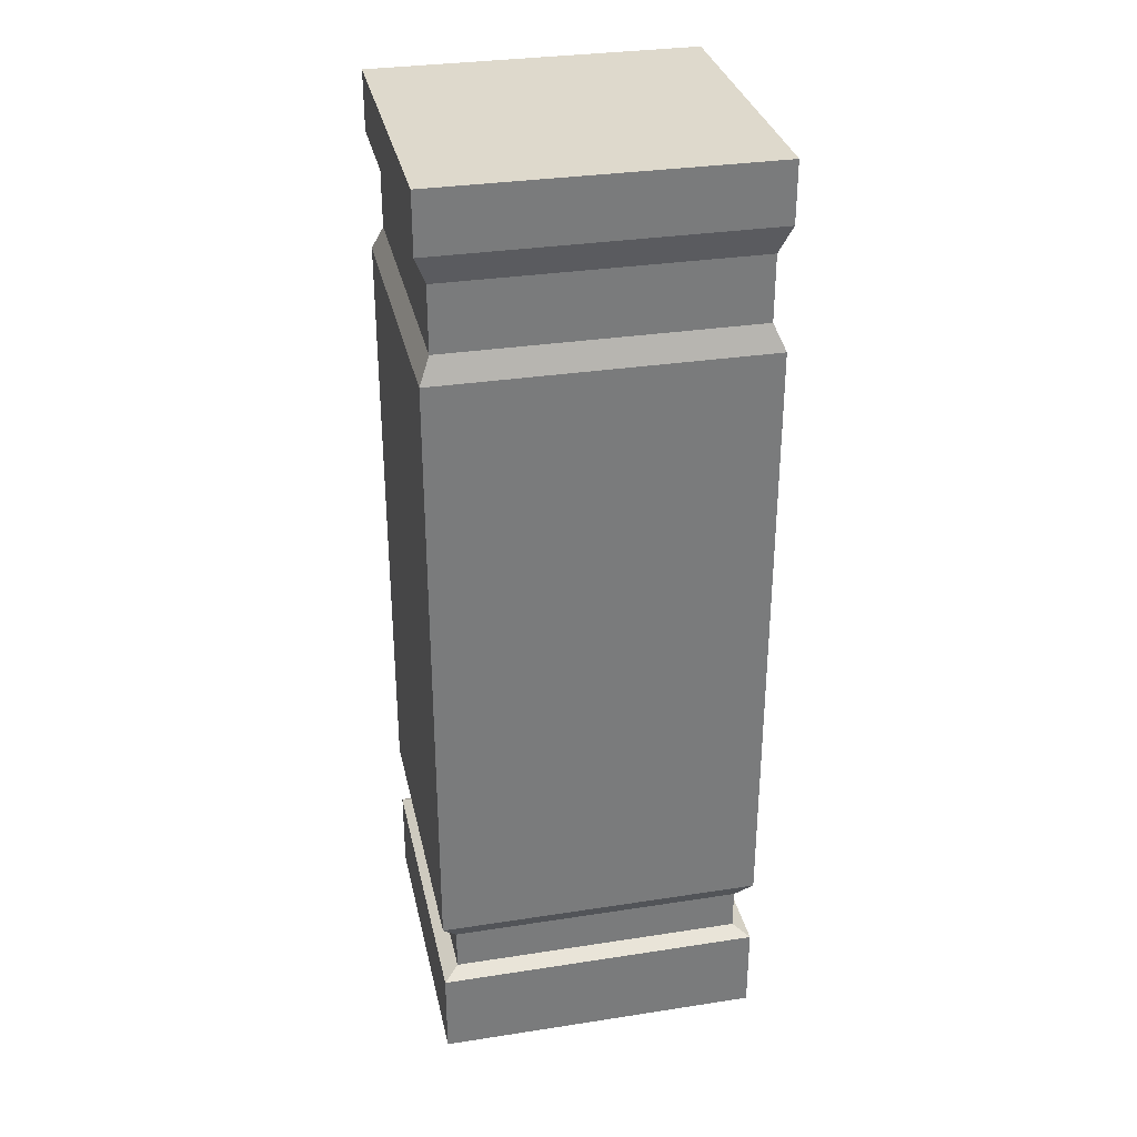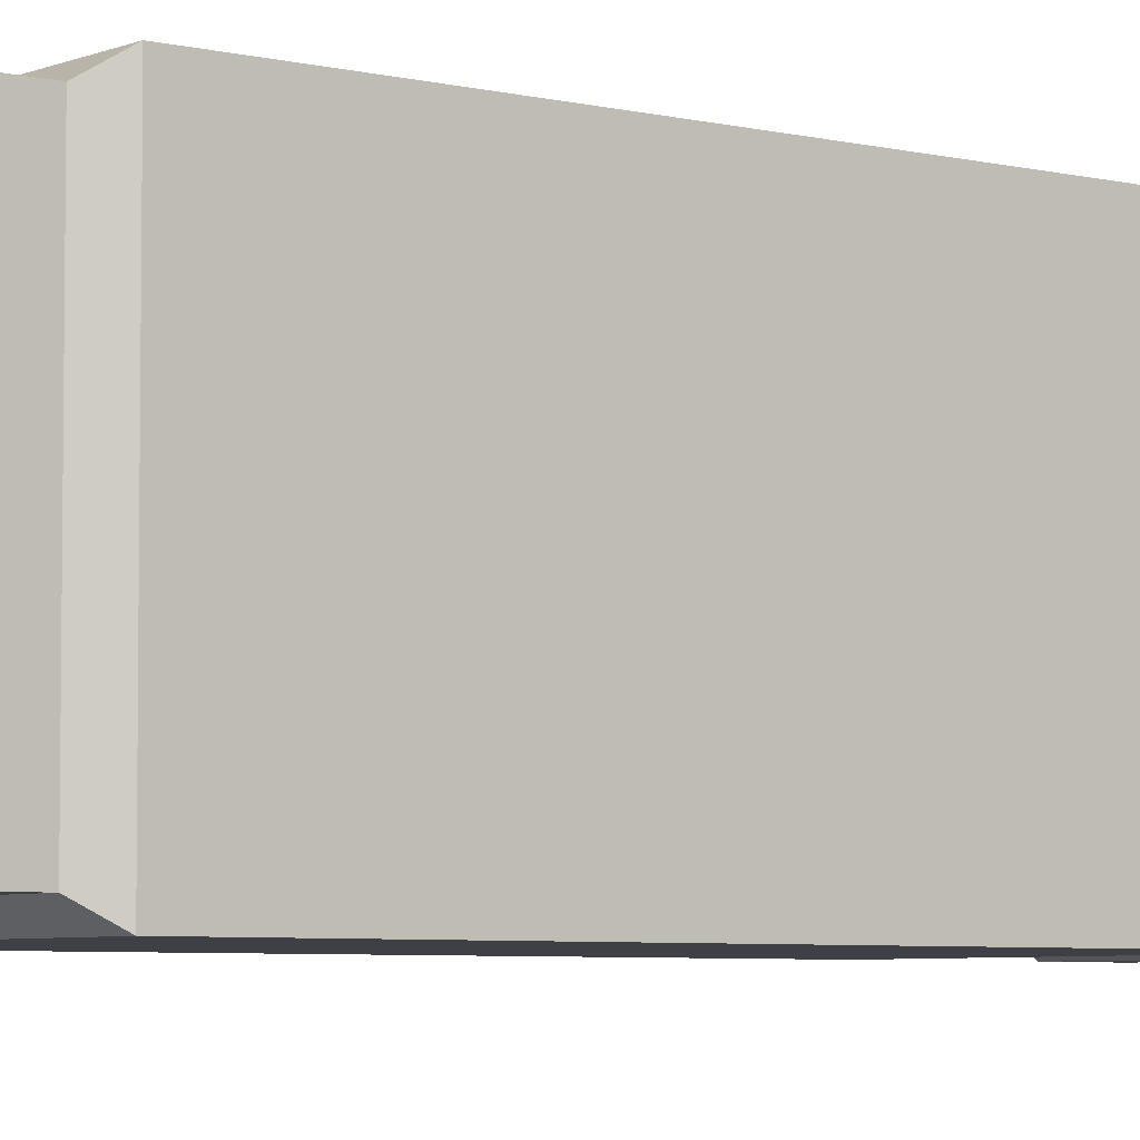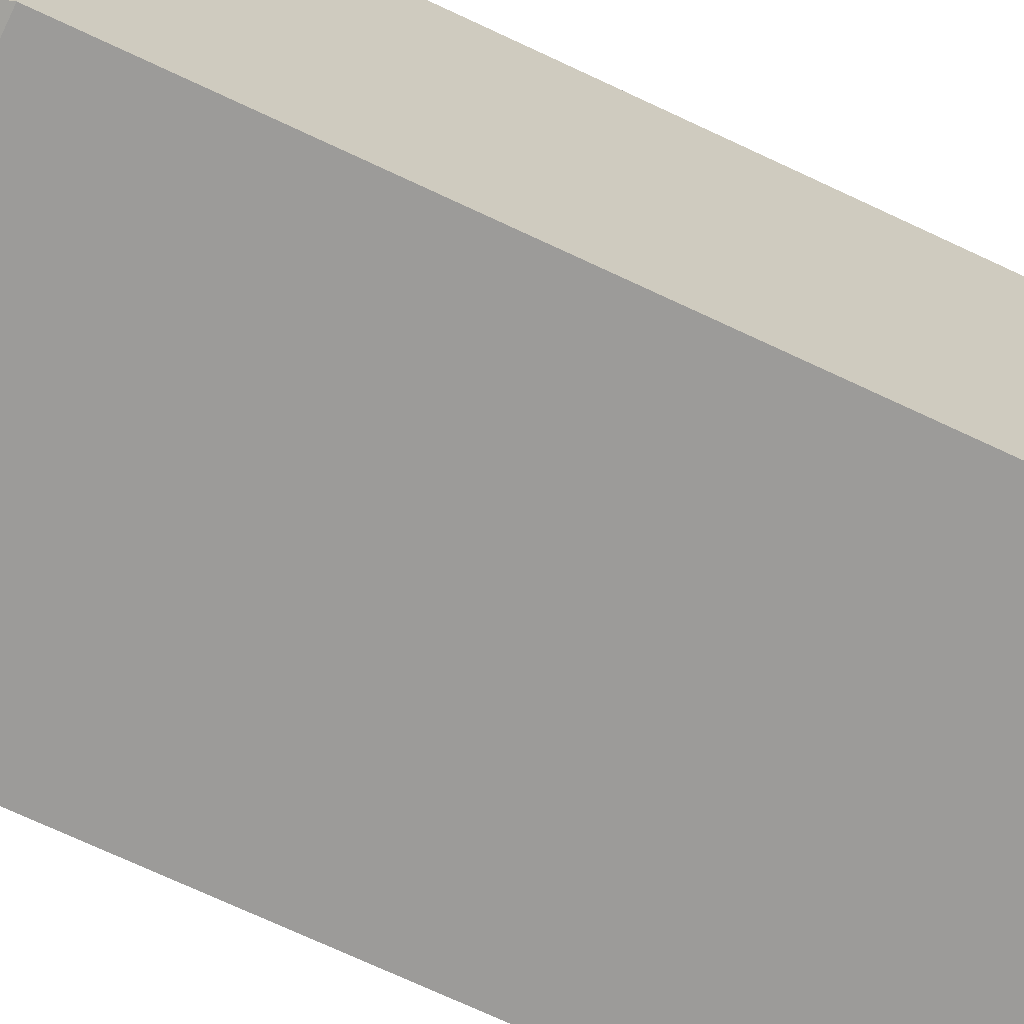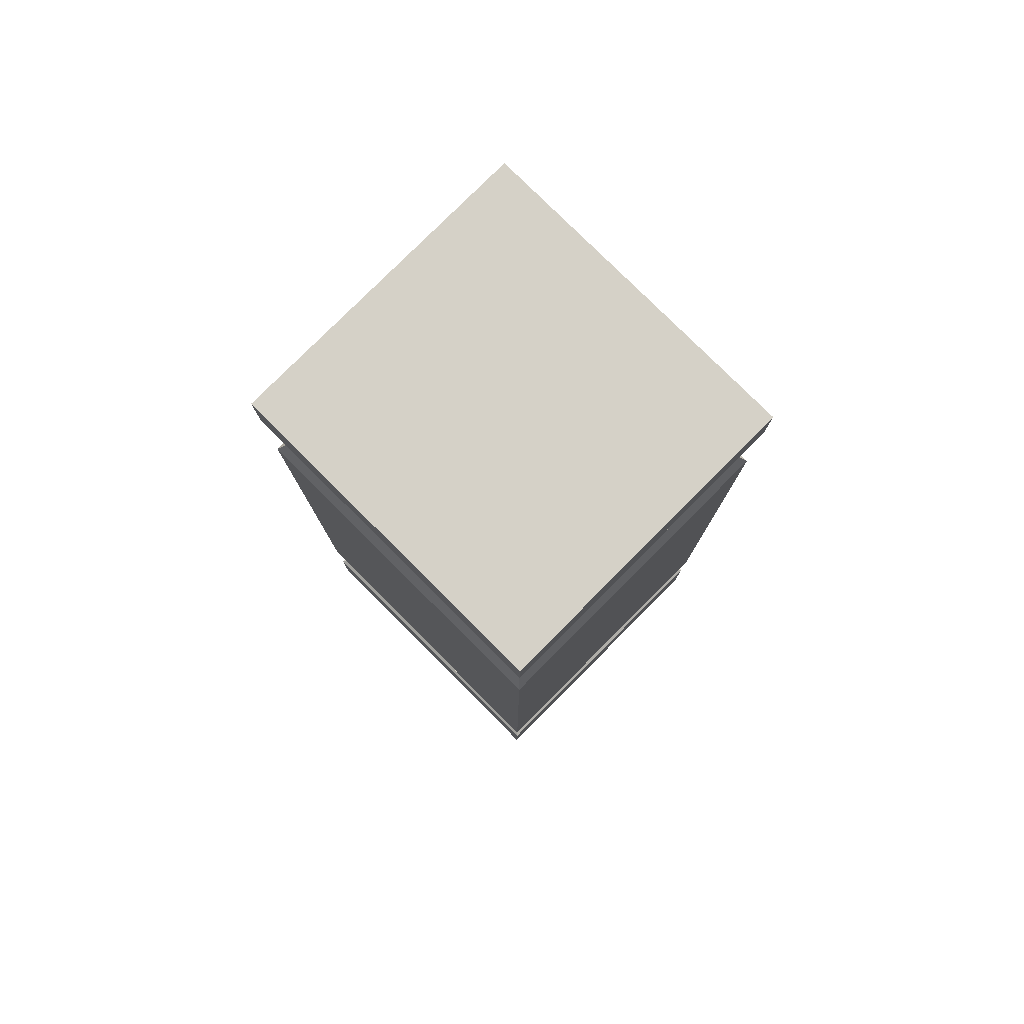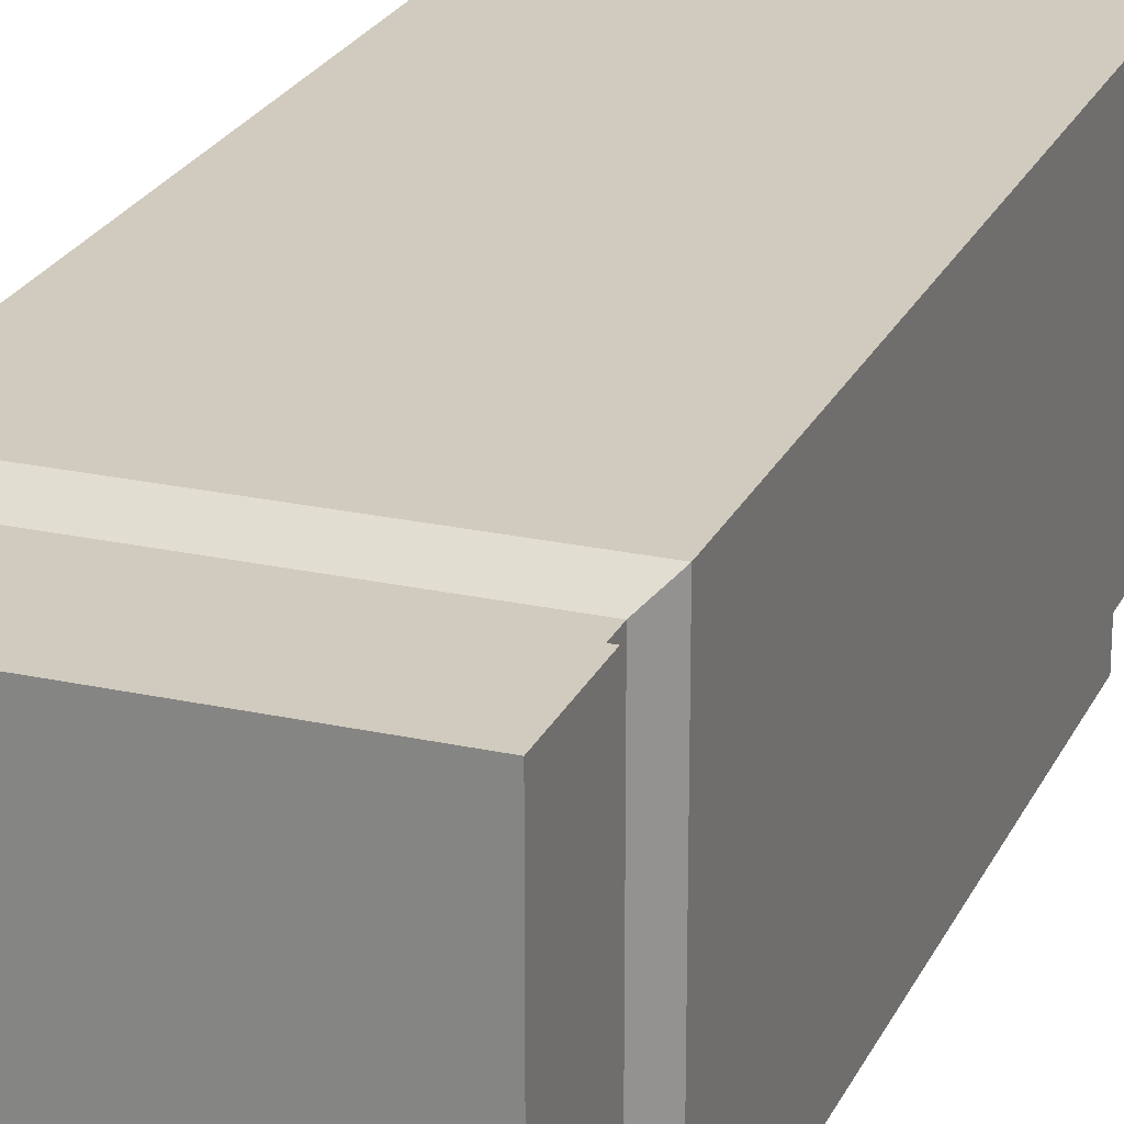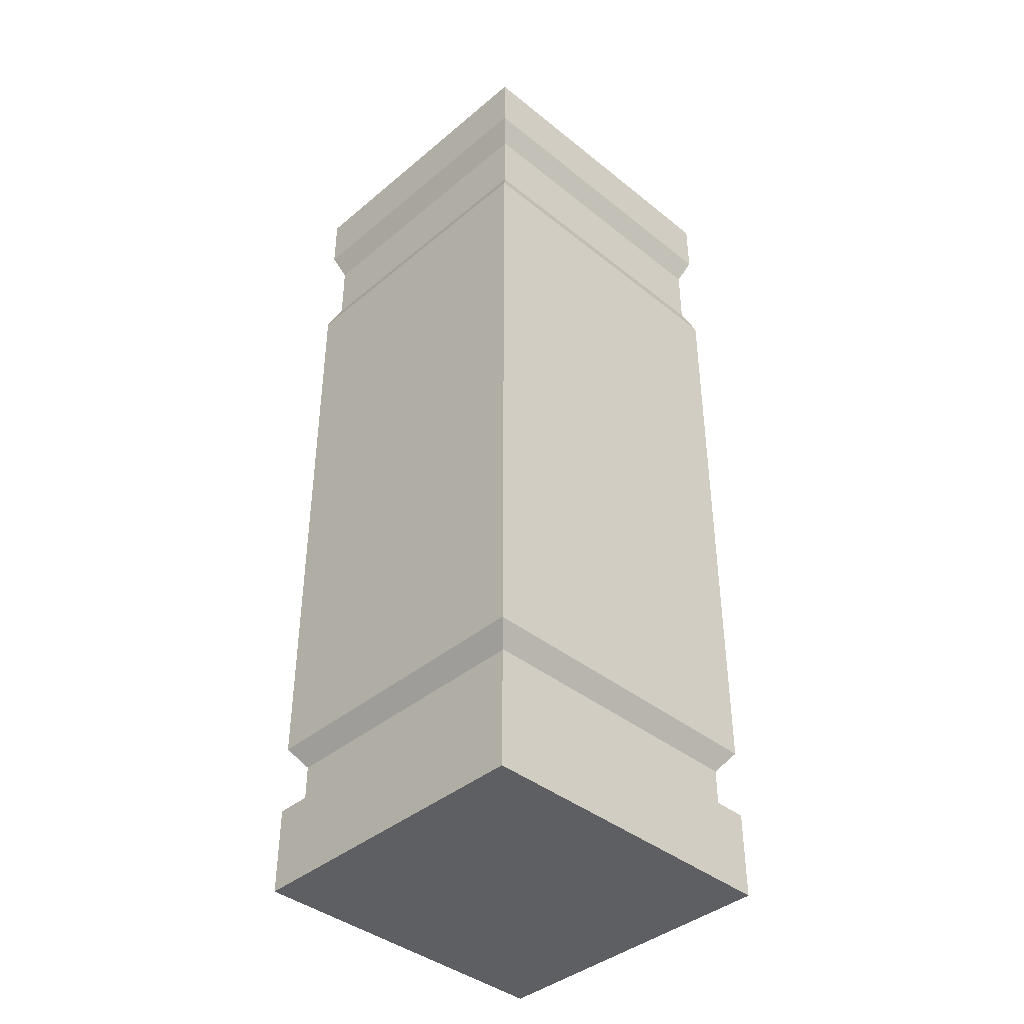
<metadata>
{"format":"obj","ext":"obj","renderer":"f3d","projection":"perspective","resolution":1024,"background":"white","views":[{"elev":32.0,"azim":167.8,"up":"+Y"},{"elev":-5.2,"azim":51.8,"up":"+Z"},{"elev":-69.7,"azim":-115.4,"up":"+Z"},{"elev":79.4,"azim":-135.1,"up":"+Y"},{"elev":23.6,"azim":20.3,"up":"+Z"},{"elev":-40.4,"azim":135.6,"up":"+Y"}]}
</metadata>
<code>
g pb_Mesh1867684
v 1.375 8 1.3
v -1.375 8 1.3
v 1.375 8 -1.3
v -1.375 8 -1.3
v 1.375 0 -1.3
v -1.375 0 -1.3
v 1.375 0 1.3
v -1.375 0 1.3
v 1.375 7.5 1.3
v -1.375 7.5 1.3
v -1.375 8 1.3
v 1.375 8 1.3
v -1.375 7.5 1.3
v -1.375 7.5 -1.3
v -1.375 8 -1.3
v -1.375 8 1.3
v -1.375 8 -1.3
v 1.375 7.5 -1.3
v 1.375 8 -1.3
v -1.375 7.5 -1.3
v 1.375 8 -1.3
v 1.375 7.5 1.3
v 1.375 8 1.3
v 1.375 7.5 -1.3
v 1.375 0 1.3
v -1.375 0 1.3
v -1.375 0.7355 1.3
v 1.375 0.7355 1.3
v 1.375 1.337 1.3
v -1.375 1.337 1.3
v -1.375 6.5 1.3
v 1.375 6.5 1.3
v -1.375 0 1.3
v -1.375 0 -1.3
v -1.375 0.7355 -1.3
v -1.375 0.7355 1.3
v -1.375 1.337 1.3
v -1.375 1.337 -1.3
v -1.375 6.5 -1.3
v -1.375 6.5 1.3
v -1.375 0.7355 -1.3
v 1.375 0 -1.3
v 1.375 0.7355 -1.3
v -1.375 0 -1.3
v -1.375 6.5 -1.3
v 1.375 1.337 -1.3
v 1.375 6.5 -1.3
v -1.375 1.337 -1.3
v 1.375 0.7355 -1.3
v 1.375 0 1.3
v 1.375 0.7355 1.3
v 1.375 0 -1.3
v 1.375 6.5 -1.3
v 1.375 1.337 1.3
v 1.375 6.5 1.3
v 1.375 1.337 -1.3
v 1.375 7.5 -1.3
v 1.283 7.258 1.213
v 1.375 7.5 1.3
v 1.283 7.258 -1.213
v -1.375 7.5 -1.3
v 1.283 7.258 -1.213
v 1.375 7.5 -1.3
v -1.283 7.258 -1.213
v -1.283 7.258 1.213
v -1.283 7.258 -1.213
v -1.375 7.5 -1.3
v -1.375 7.5 1.3
v 1.283 7.258 1.213
v -1.283 7.258 1.213
v -1.375 7.5 1.3
v 1.375 7.5 1.3
v -1.375 1.337 -1.3
v 1.244 1.159 -1.176
v 1.375 1.337 -1.3
v -1.244 1.159 -1.176
v -1.244 1.159 1.176
v -1.244 1.159 -1.176
v -1.375 1.337 -1.3
v -1.375 1.337 1.3
v 1.375 1.337 -1.3
v 1.244 1.159 1.176
v 1.375 1.337 1.3
v 1.244 1.159 -1.176
v 1.244 1.159 1.176
v -1.244 1.159 1.176
v -1.375 1.337 1.3
v 1.375 1.337 1.3
v 1.283 6.709 -1.213
v 1.375 6.5 1.3
v 1.283 6.709 1.213
v 1.375 6.5 -1.3
v 1.283 7.258 -1.213
v 1.283 6.709 1.213
v 1.283 7.258 1.213
v 1.283 6.709 -1.213
v -1.283 6.709 -1.213
v 1.375 6.5 -1.3
v 1.283 6.709 -1.213
v -1.375 6.5 -1.3
v -1.283 7.258 -1.213
v 1.283 6.709 -1.213
v 1.283 7.258 -1.213
v -1.283 6.709 -1.213
v -1.375 6.5 1.3
v -1.375 6.5 -1.3
v -1.283 6.709 -1.213
v -1.283 6.709 1.213
v -1.283 6.709 1.213
v -1.283 6.709 -1.213
v -1.283 7.258 -1.213
v -1.283 7.258 1.213
v 1.375 6.5 1.3
v -1.375 6.5 1.3
v -1.283 6.709 1.213
v 1.283 6.709 1.213
v 1.283 6.709 1.213
v -1.283 6.709 1.213
v -1.283 7.258 1.213
v 1.283 7.258 1.213
v -1.244 0.8085 -1.176
v 1.375 0.7355 -1.3
v 1.244 0.8085 -1.176
v -1.375 0.7355 -1.3
v -1.244 1.159 -1.176
v 1.244 0.8085 -1.176
v 1.244 1.159 -1.176
v -1.244 0.8085 -1.176
v -1.375 0.7355 1.3
v -1.375 0.7355 -1.3
v -1.244 0.8085 -1.176
v -1.244 0.8085 1.176
v -1.244 0.8085 1.176
v -1.244 0.8085 -1.176
v -1.244 1.159 -1.176
v -1.244 1.159 1.176
v 1.244 0.8085 -1.176
v 1.375 0.7355 1.3
v 1.244 0.8085 1.176
v 1.375 0.7355 -1.3
v 1.244 1.159 -1.176
v 1.244 0.8085 1.176
v 1.244 1.159 1.176
v 1.244 0.8085 -1.176
v 1.375 0.7355 1.3
v -1.375 0.7355 1.3
v -1.244 0.8085 1.176
v 1.244 0.8085 1.176
v 1.244 0.8085 1.176
v -1.244 0.8085 1.176
v -1.244 1.159 1.176
v 1.244 1.159 1.176
g pb_Mesh1867684_0
f 3 2 1
f 3 4 2
f 7 6 5
f 7 8 6
f 11 10 9
f 11 9 12
f 15 14 13
f 15 13 16
f 19 18 17
f 18 20 17
f 23 22 21
f 22 24 21
f 27 26 25
f 27 25 28
f 31 30 29
f 31 29 32
f 35 34 33
f 35 33 36
f 39 38 37
f 39 37 40
f 43 42 41
f 42 44 41
f 47 46 45
f 46 48 45
f 51 50 49
f 50 52 49
f 55 54 53
f 54 56 53
f 59 58 57
f 58 60 57
f 63 62 61
f 62 64 61
f 67 66 65
f 67 65 68
f 71 70 69
f 71 69 72
f 75 74 73
f 74 76 73
f 79 78 77
f 79 77 80
f 83 82 81
f 82 84 81
f 87 86 85
f 87 85 88
f 91 90 89
f 90 92 89
f 95 94 93
f 94 96 93
f 99 98 97
f 98 100 97
f 103 102 101
f 102 104 101
f 107 106 105
f 107 105 108
f 111 110 109
f 111 109 112
f 115 114 113
f 115 113 116
f 119 118 117
f 119 117 120
f 123 122 121
f 122 124 121
f 127 126 125
f 126 128 125
f 131 130 129
f 131 129 132
f 135 134 133
f 135 133 136
f 139 138 137
f 138 140 137
f 143 142 141
f 142 144 141
f 147 146 145
f 147 145 148
f 151 150 149
f 151 149 152

</code>
